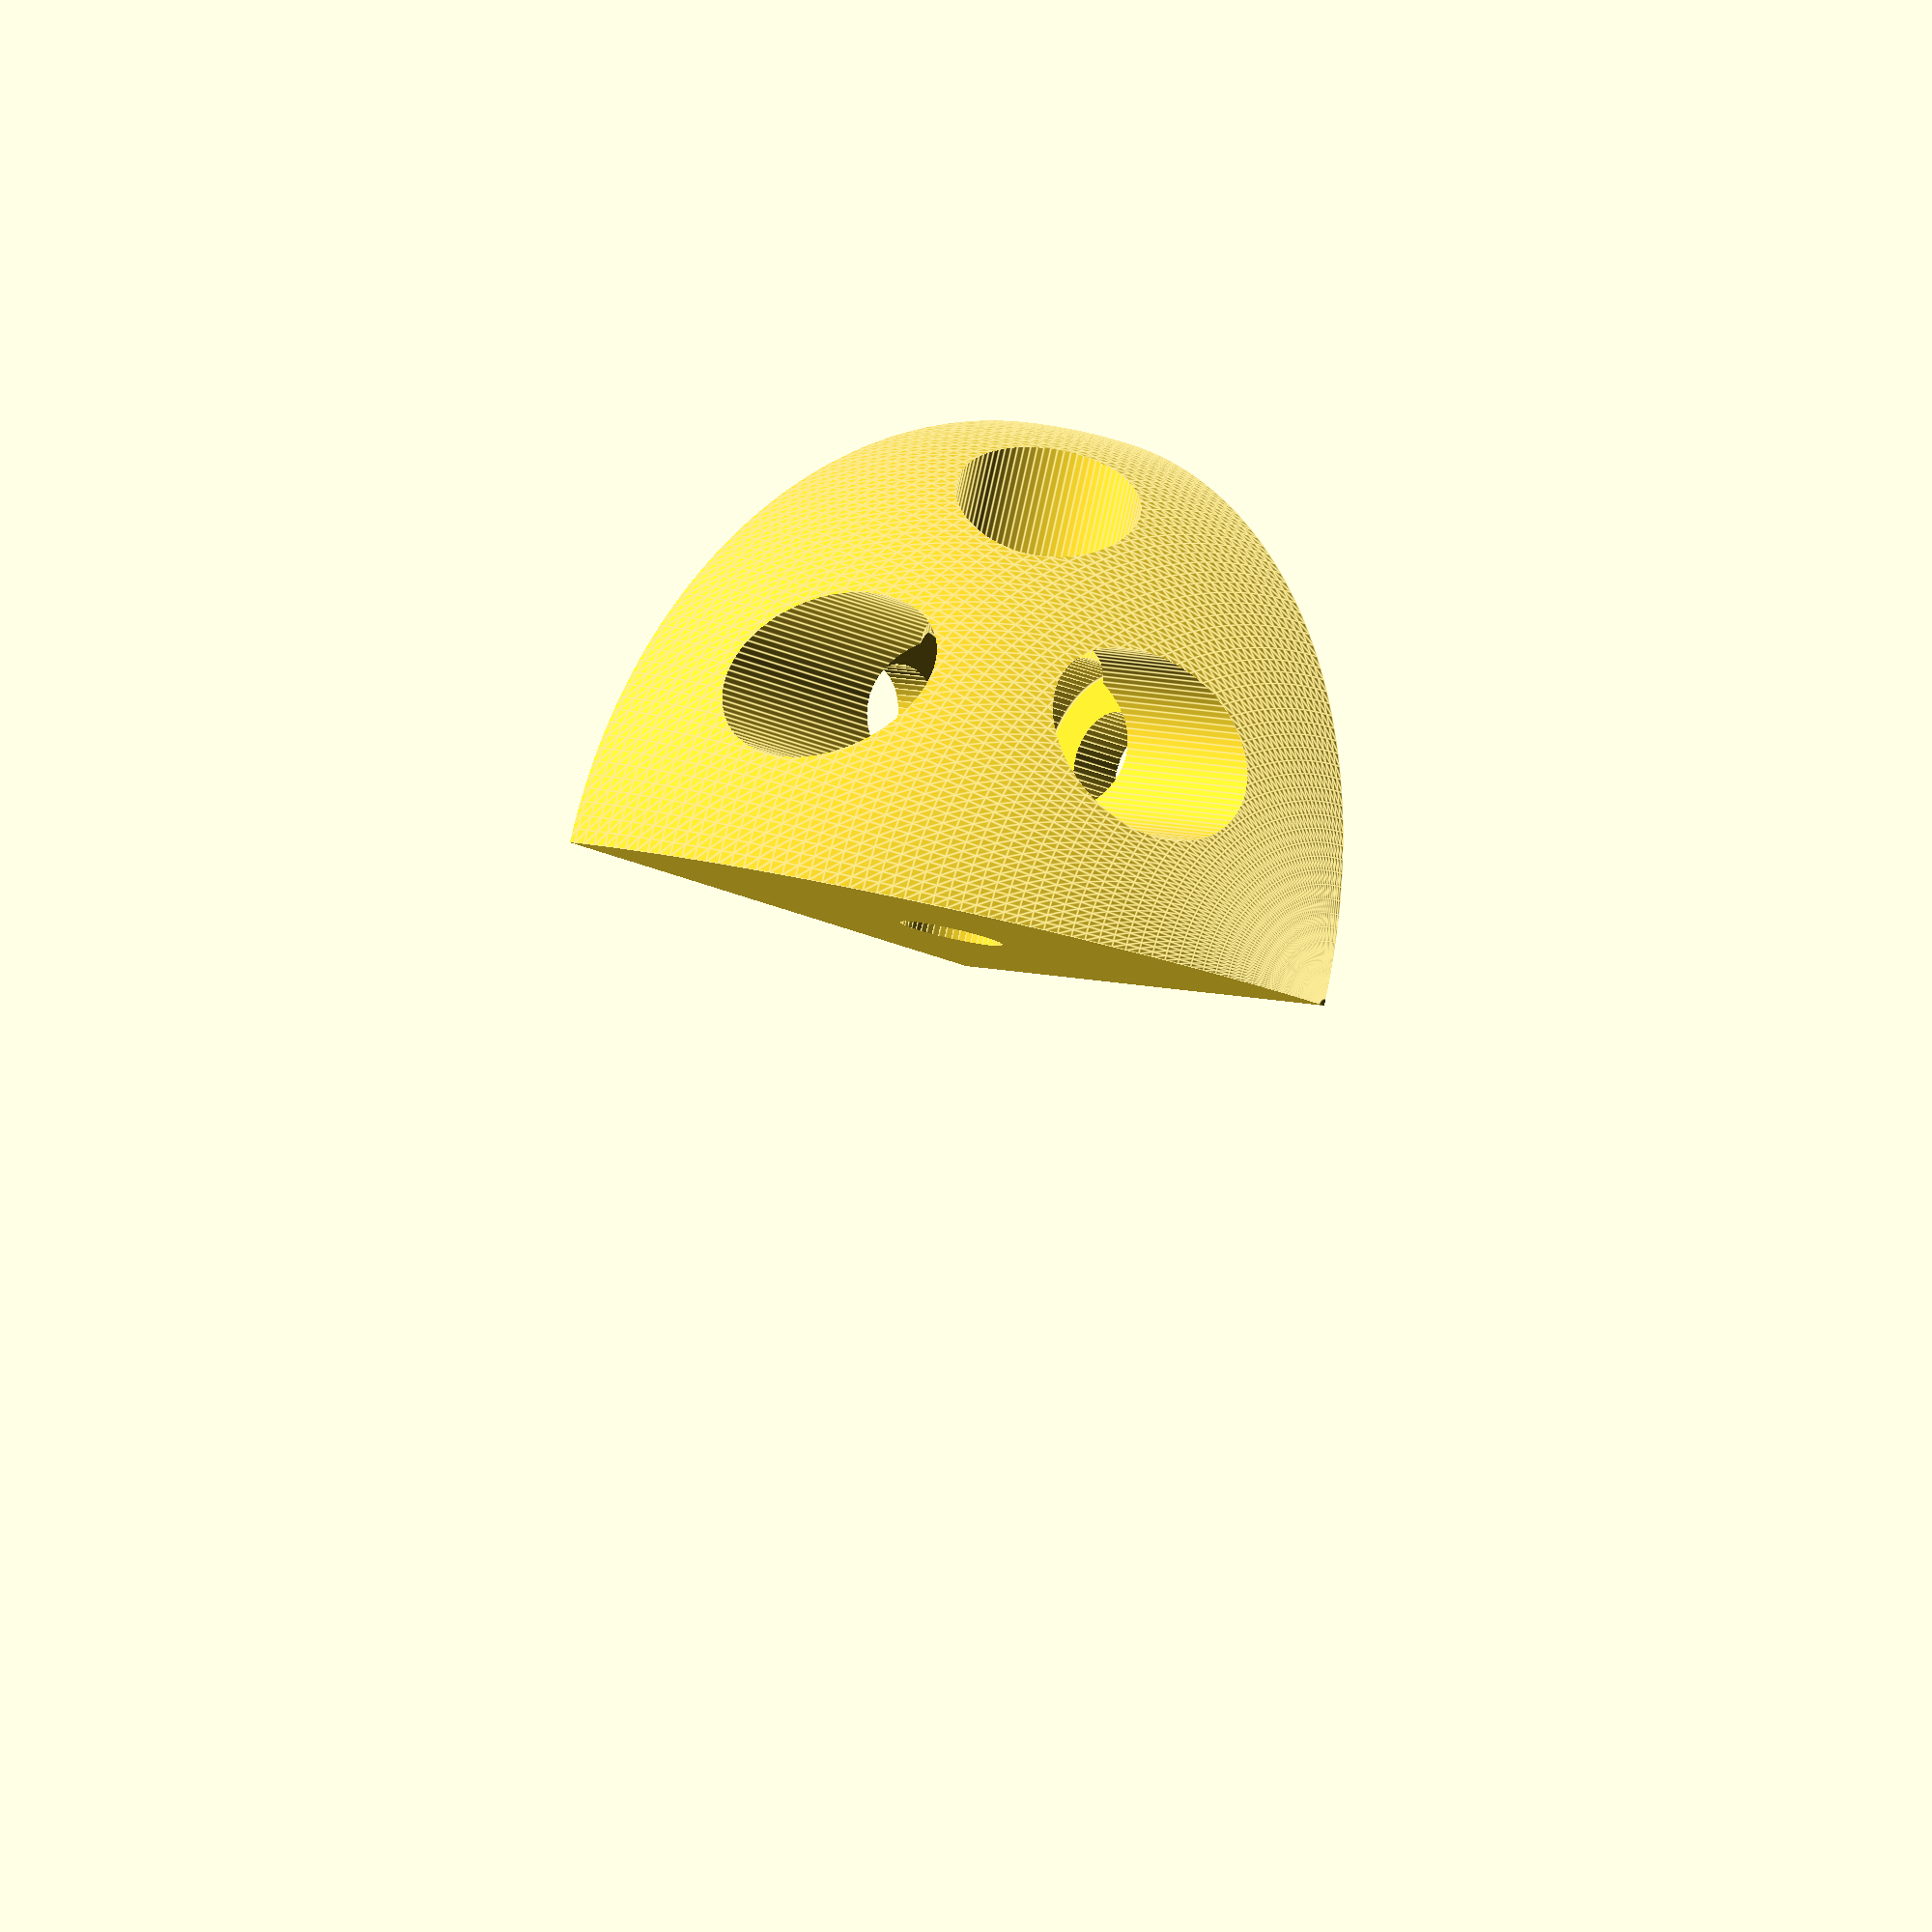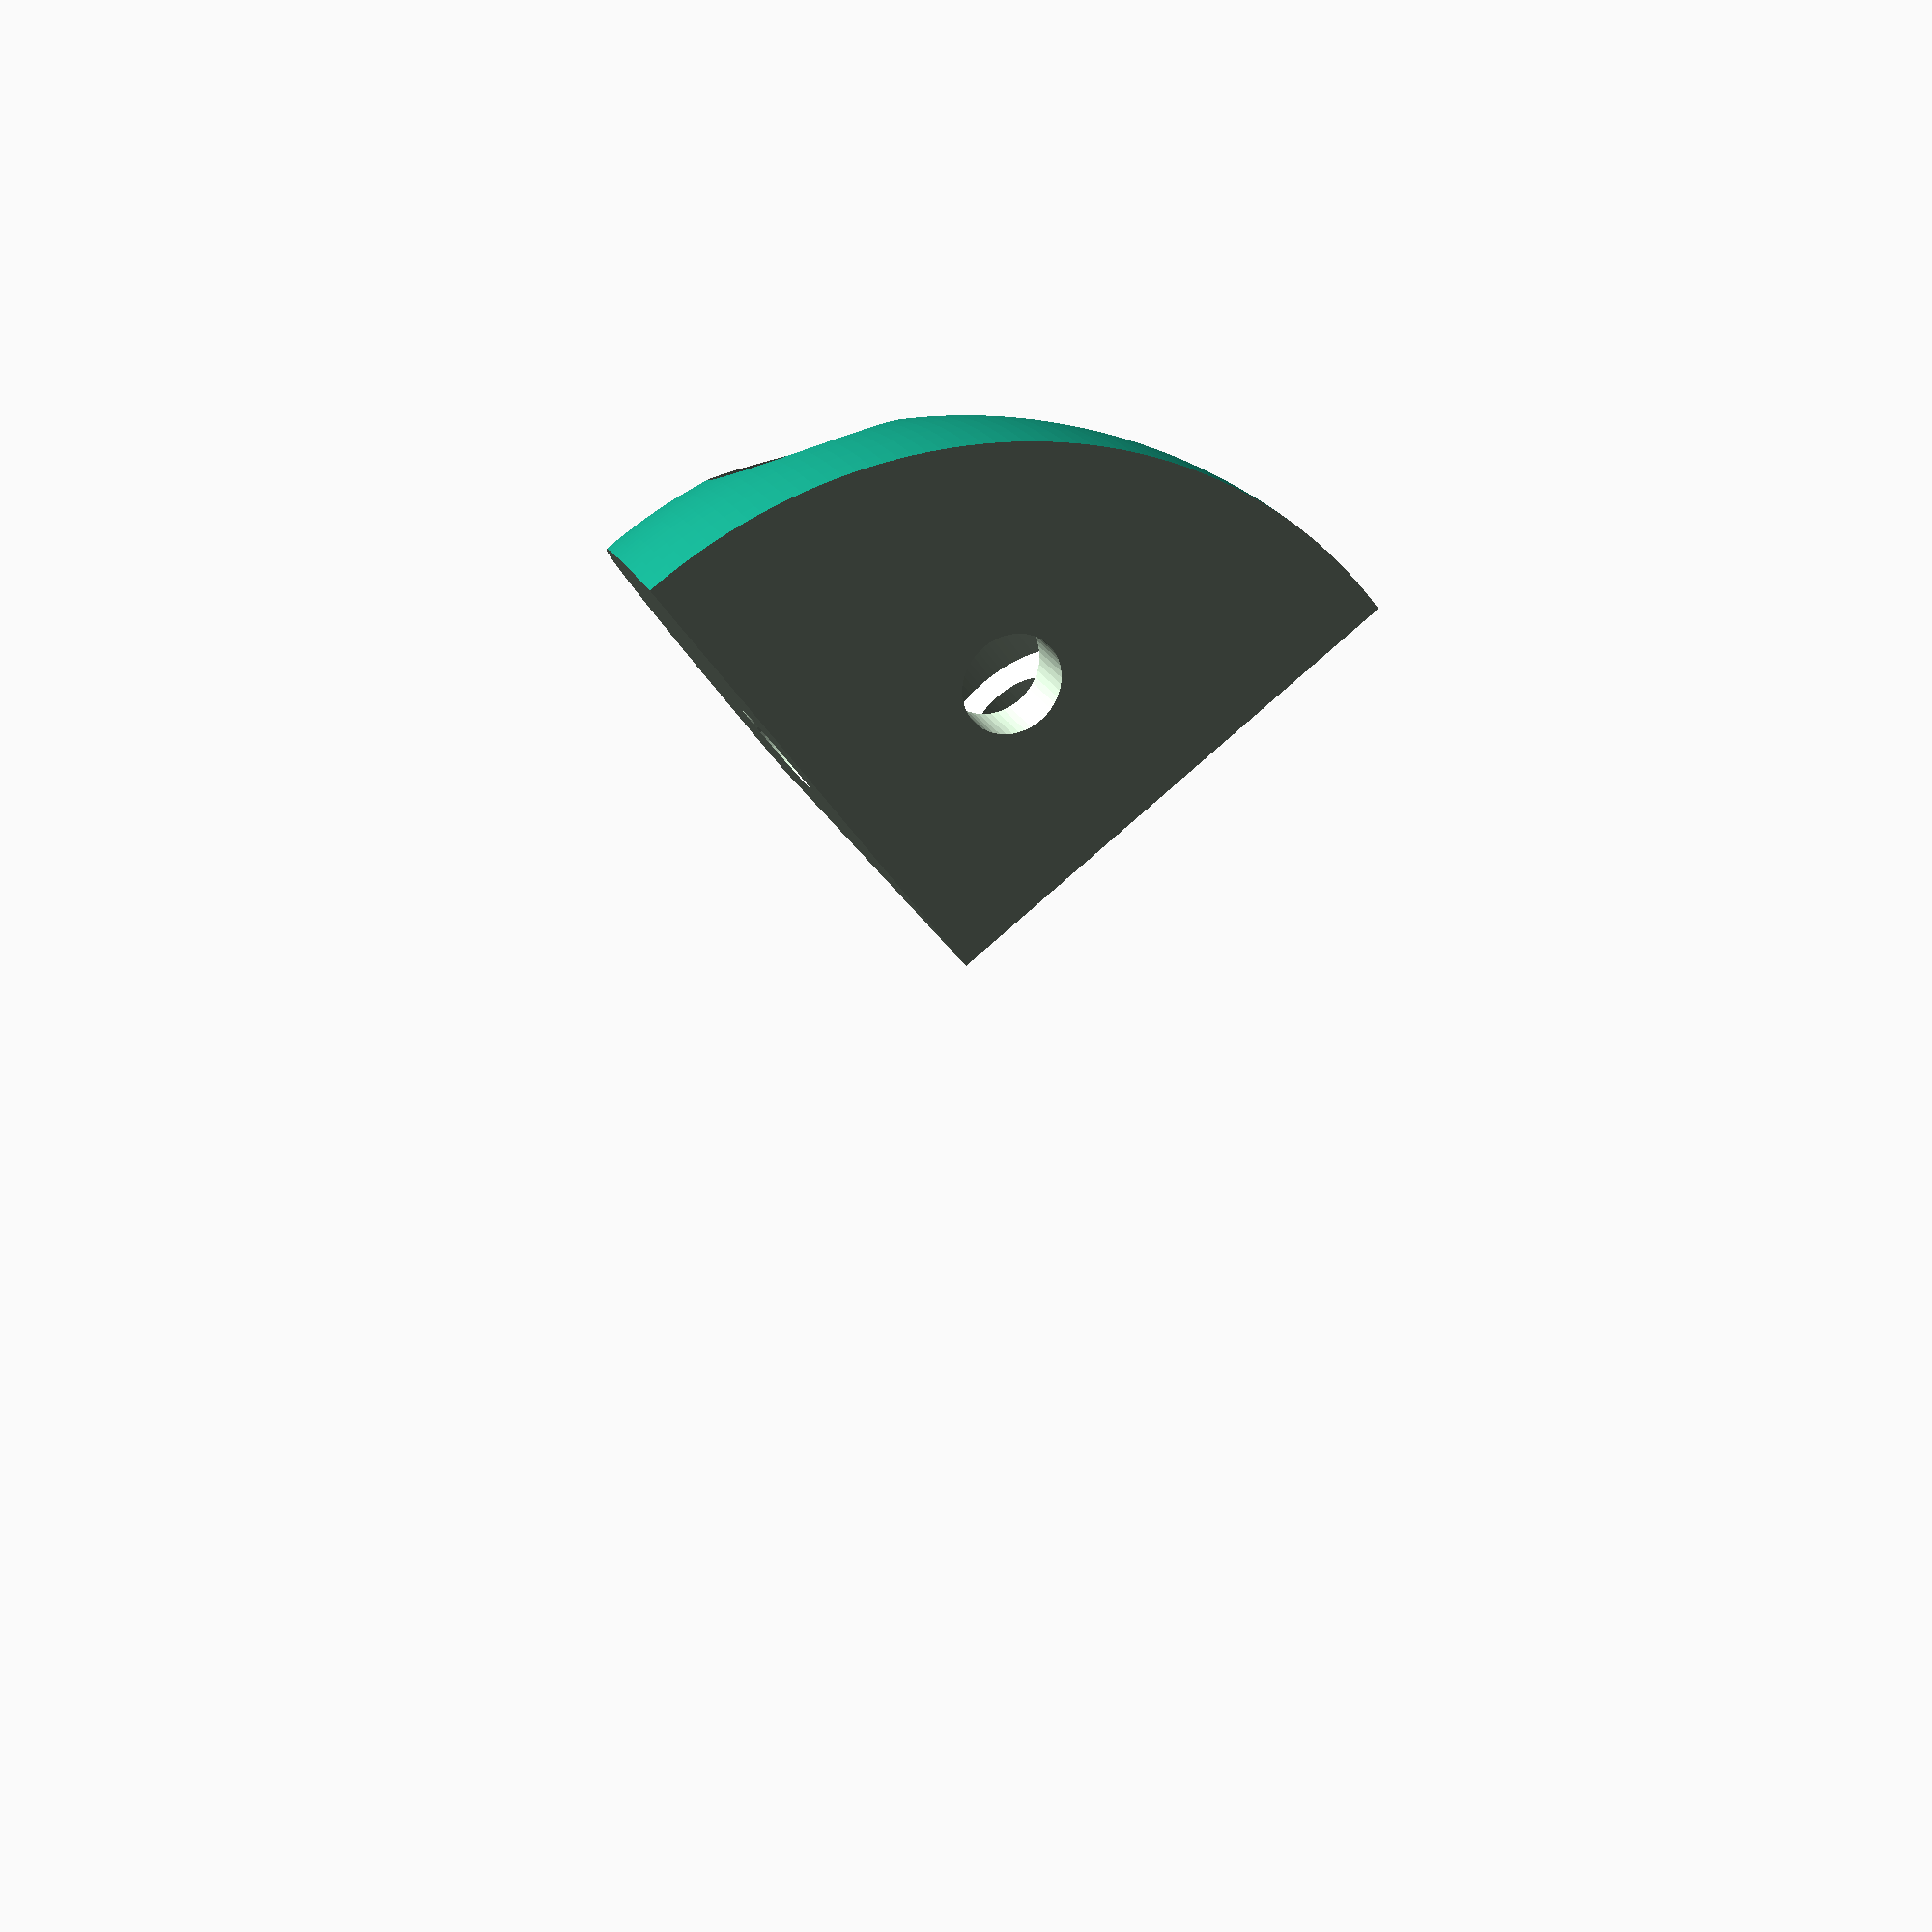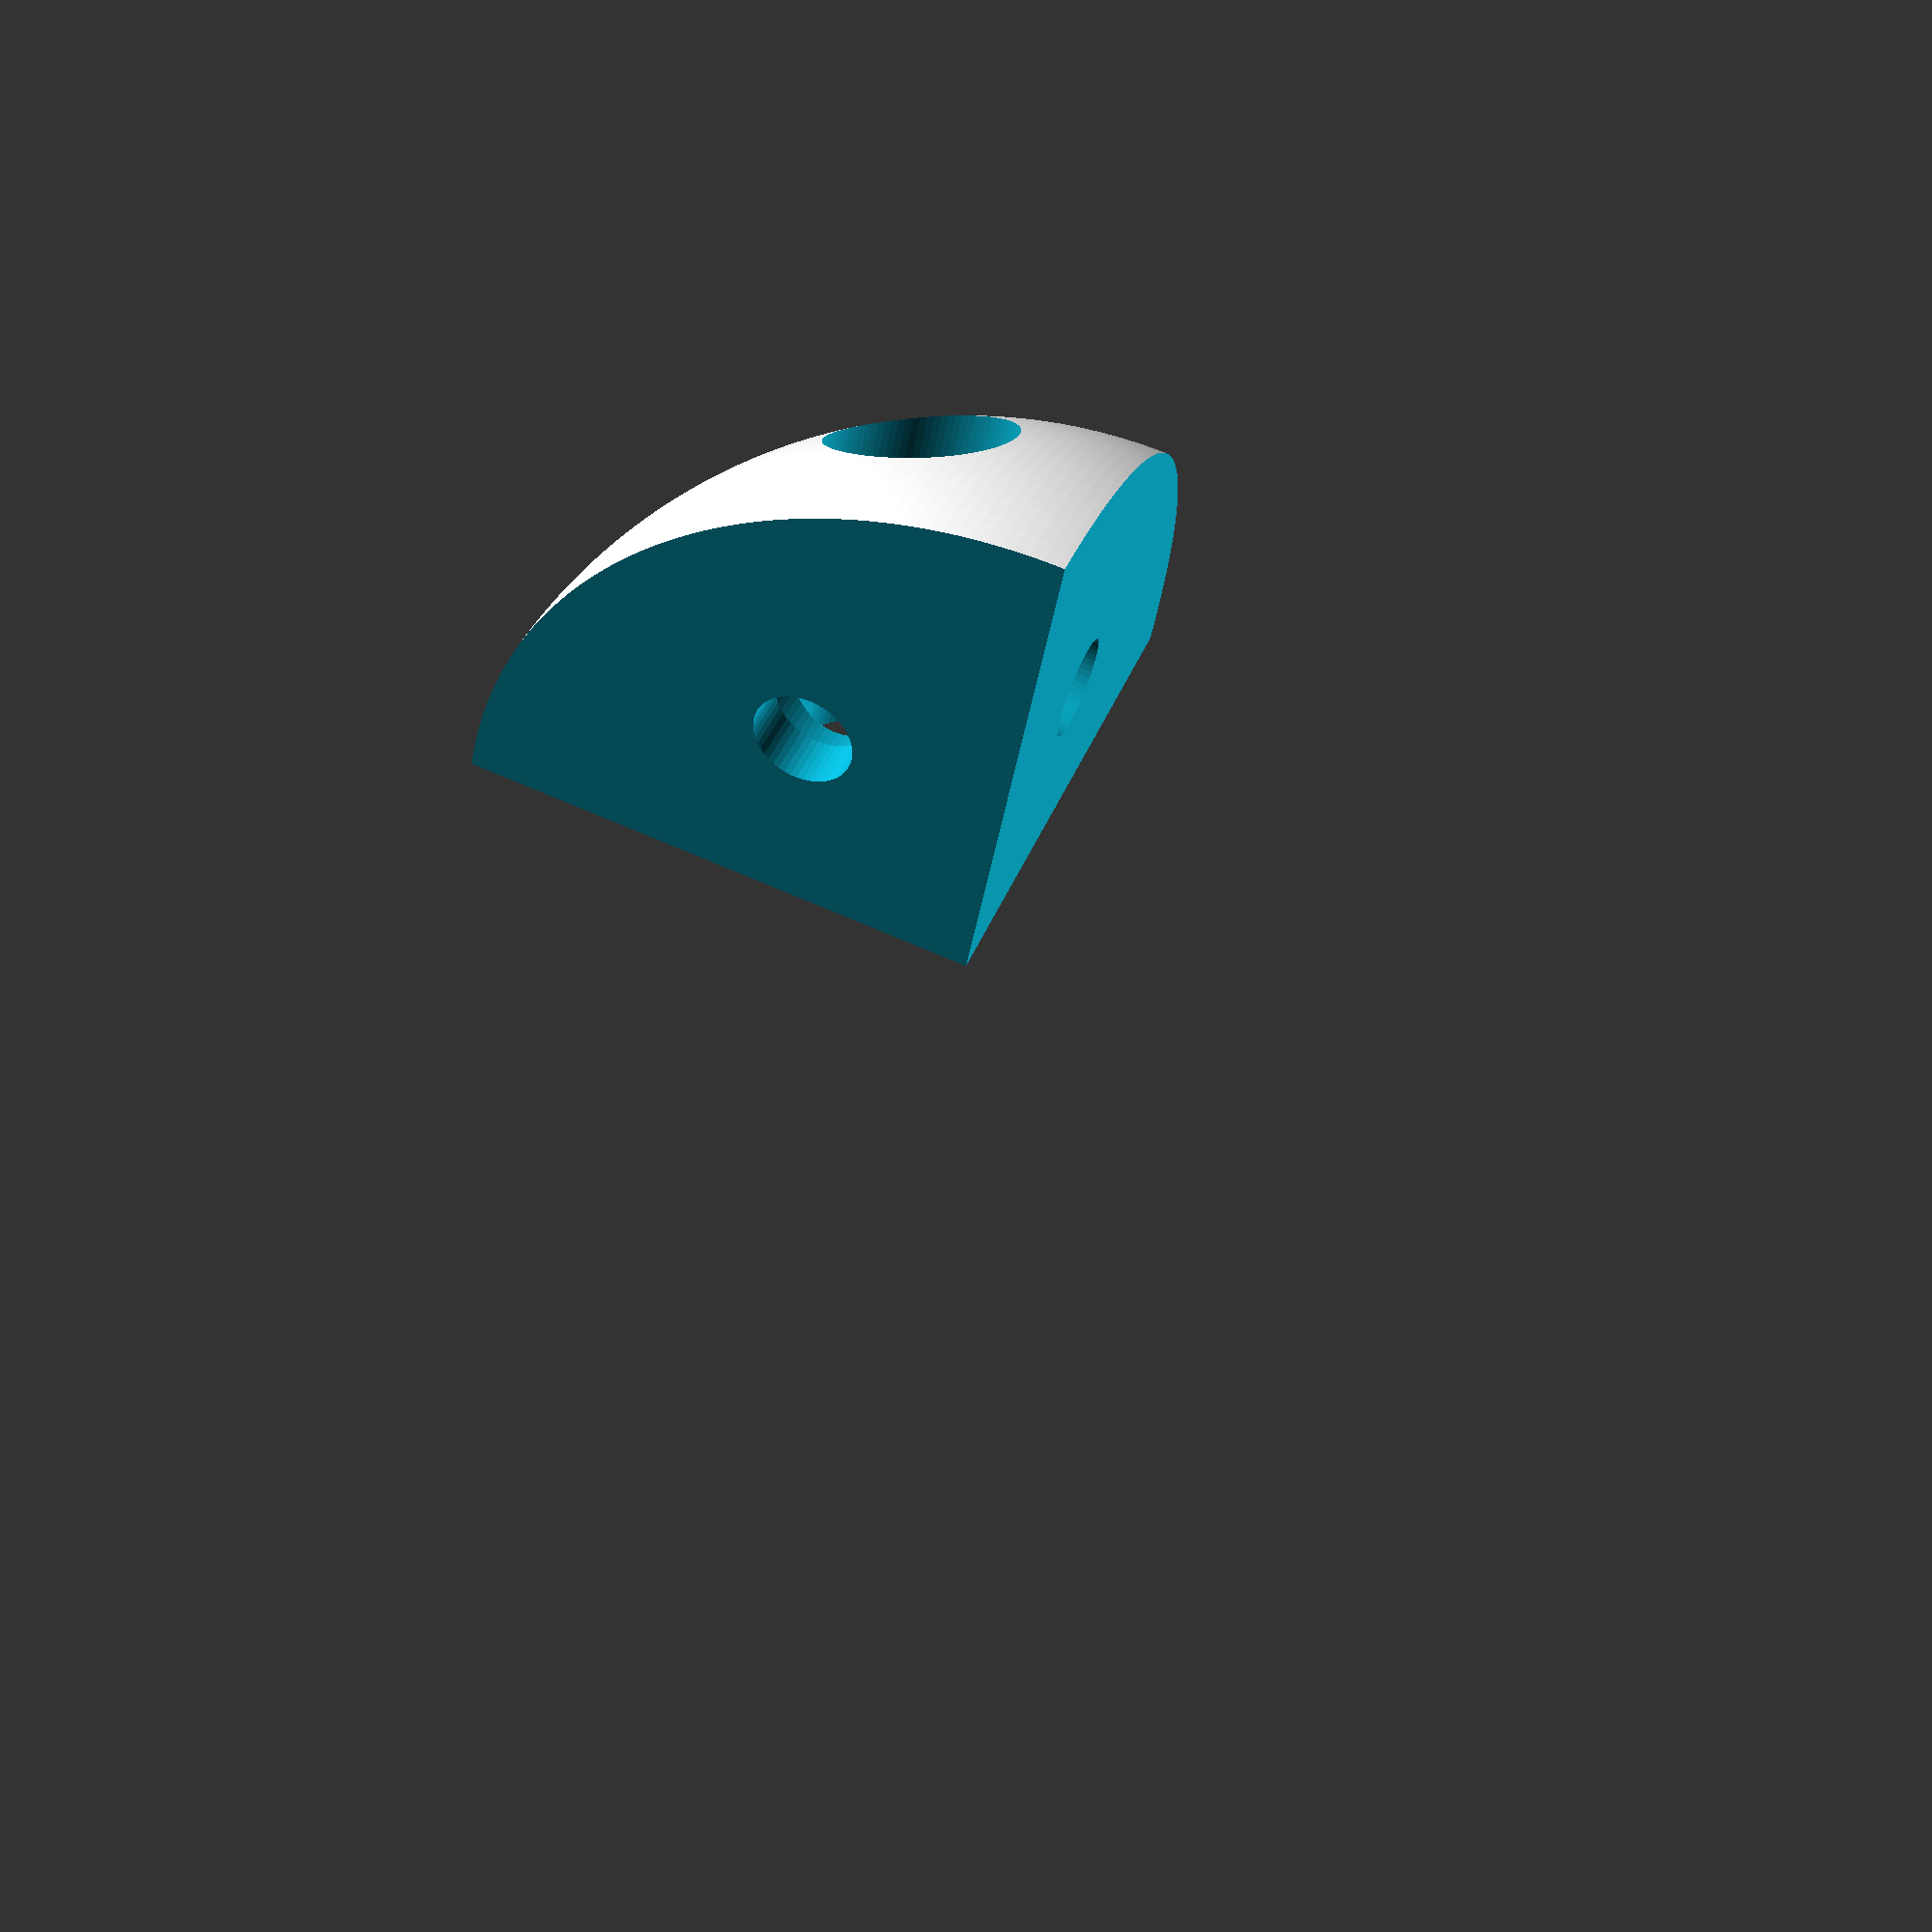
<openscad>
module corner(radius, screwhole, screwhead, thickness) {
    
    difference() {
        sphere(radius);        
        translate([0, 0, (radius+1)/-2])
            cube([radius*2+1, radius*2+1, radius+1], true);
        translate([(radius+1)/-2, 0, radius/2])
            cube([radius+1, radius*2+1, radius+1], true);
        translate([radius/2, (radius+1)/2, radius/2])
            cube([radius+1, radius+1, radius+1], true);
        
        
        translate([3.5+screwhole, -3.5-screwhole, radius/2])
            cylinder(h = radius+1, r = screwhole, center = true);
        translate([3.5+screwhole, radius/-2, 3.5+screwhole])
            rotate([90, 0, 0])
                cylinder(h = radius+1, r = screwhole, center = true);
        translate([radius/2, -3.5-screwhole , 3.5+screwhole])
            rotate([0, 90, 0])
                cylinder(h = radius+1, r = screwhole, center = true);
        
        translate([3.5+screwhole, -3.5-screwhole, (radius+1)/2+thickness])
            cylinder(h = radius+1, r = screwhead, center = true);
        translate([3.5+screwhole, (radius+1)/-2-thickness, 3.5+screwhole])
            rotate([90, 0, 0])
                cylinder(h = radius+1, r = screwhead, center = true);
        translate([(radius+1)/2+thickness, -3.5-screwhole , 3.5+screwhole])
            rotate([0, 90, 0])
                cylinder(h = radius+1, r = screwhead, center = true);
    }        
}

corner(12, 1.15, 2.05, 1.25);

$fa = 1.5;
$fs = 0.15;
</openscad>
<views>
elev=174.5 azim=16.7 roll=220.9 proj=o view=edges
elev=334.9 azim=215.7 roll=158.5 proj=p view=wireframe
elev=289.7 azim=155.4 roll=113.5 proj=p view=wireframe
</views>
